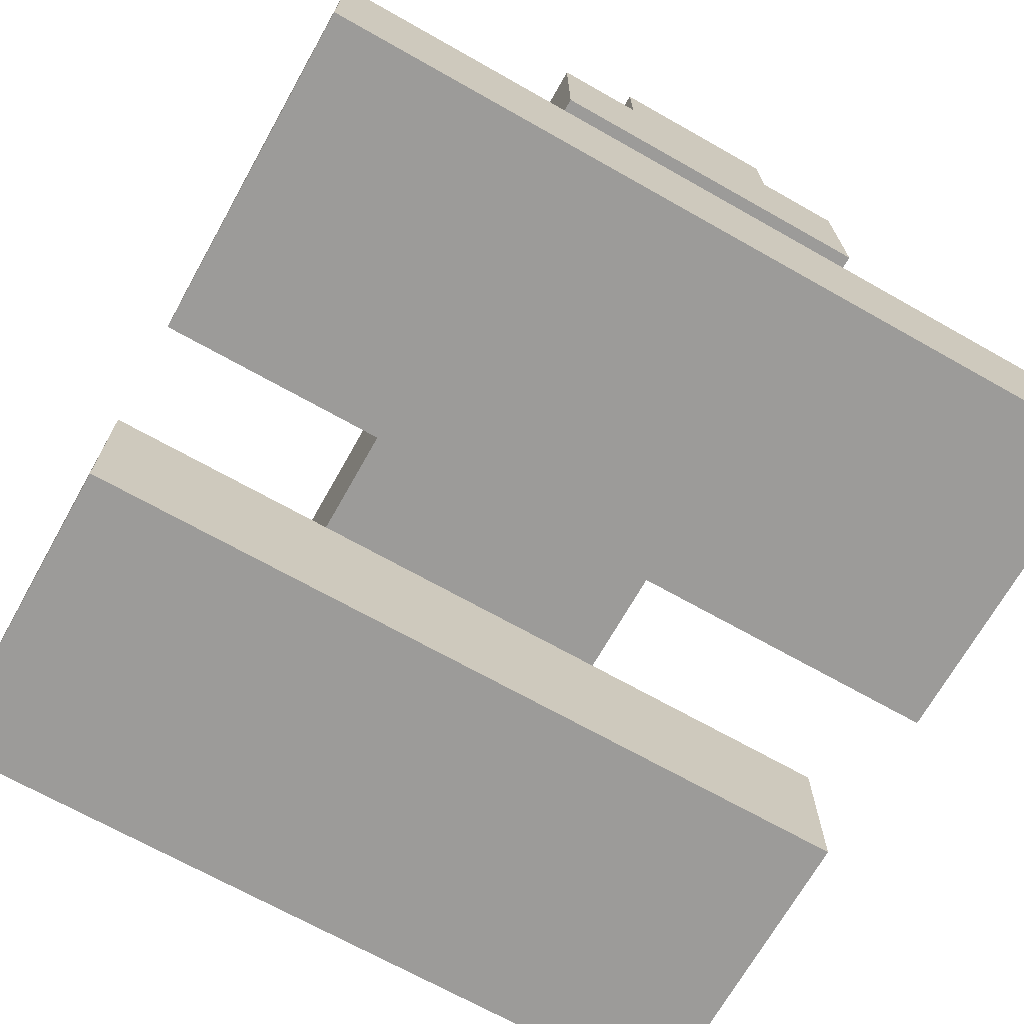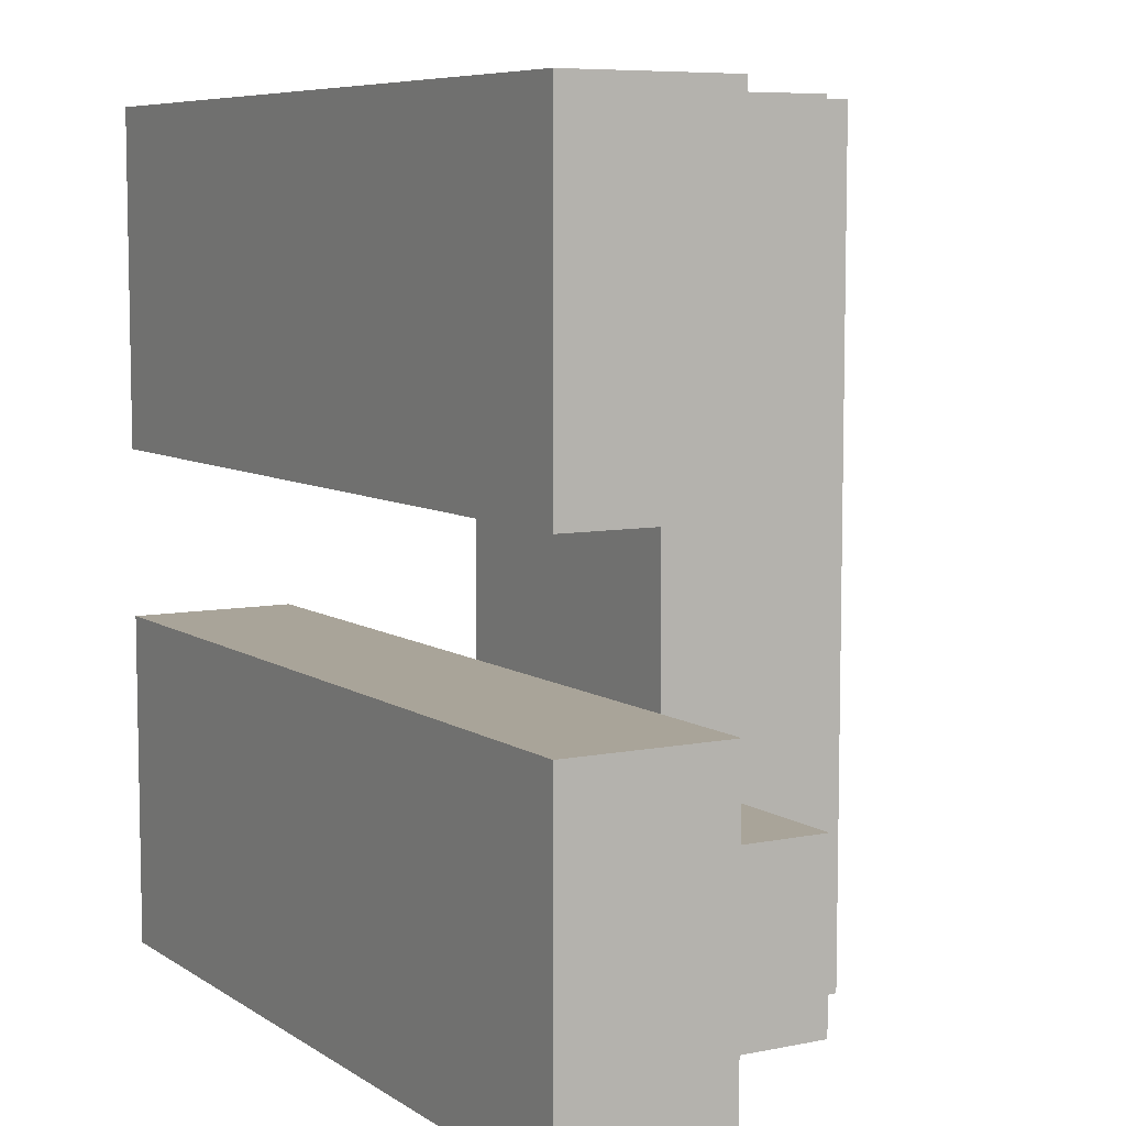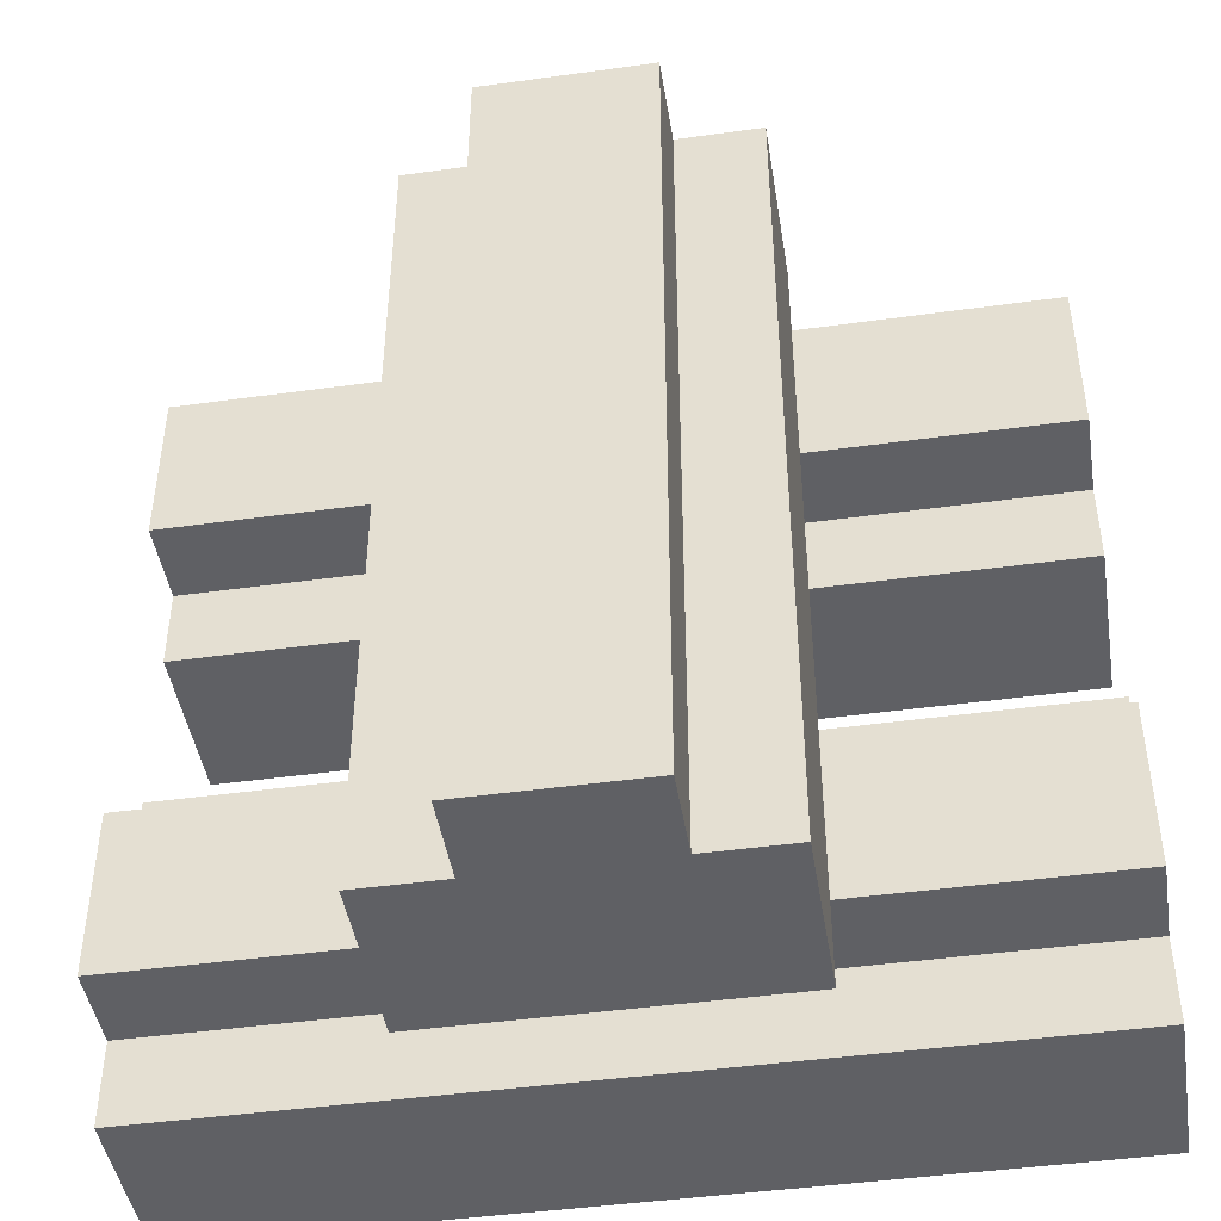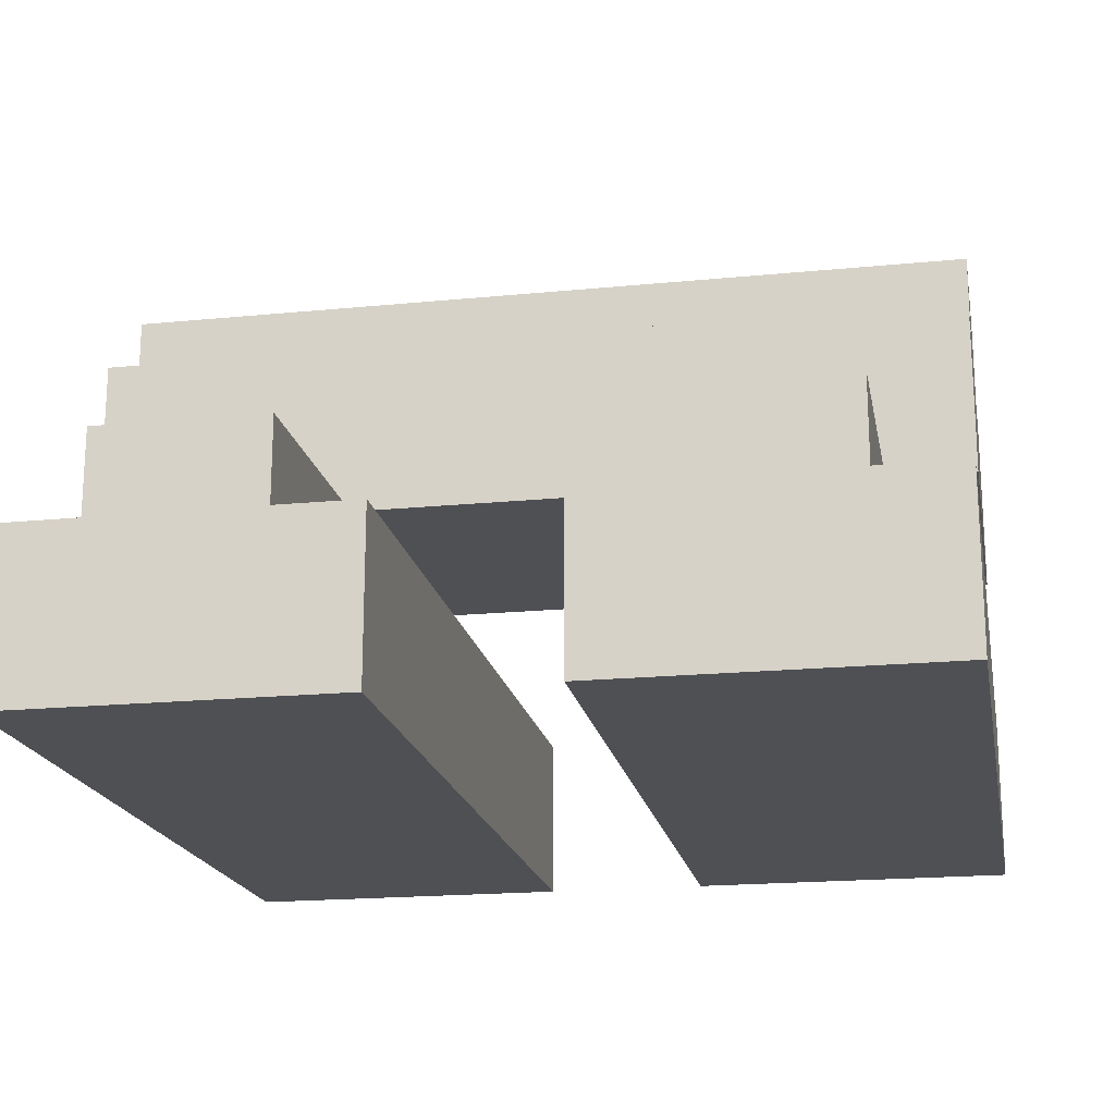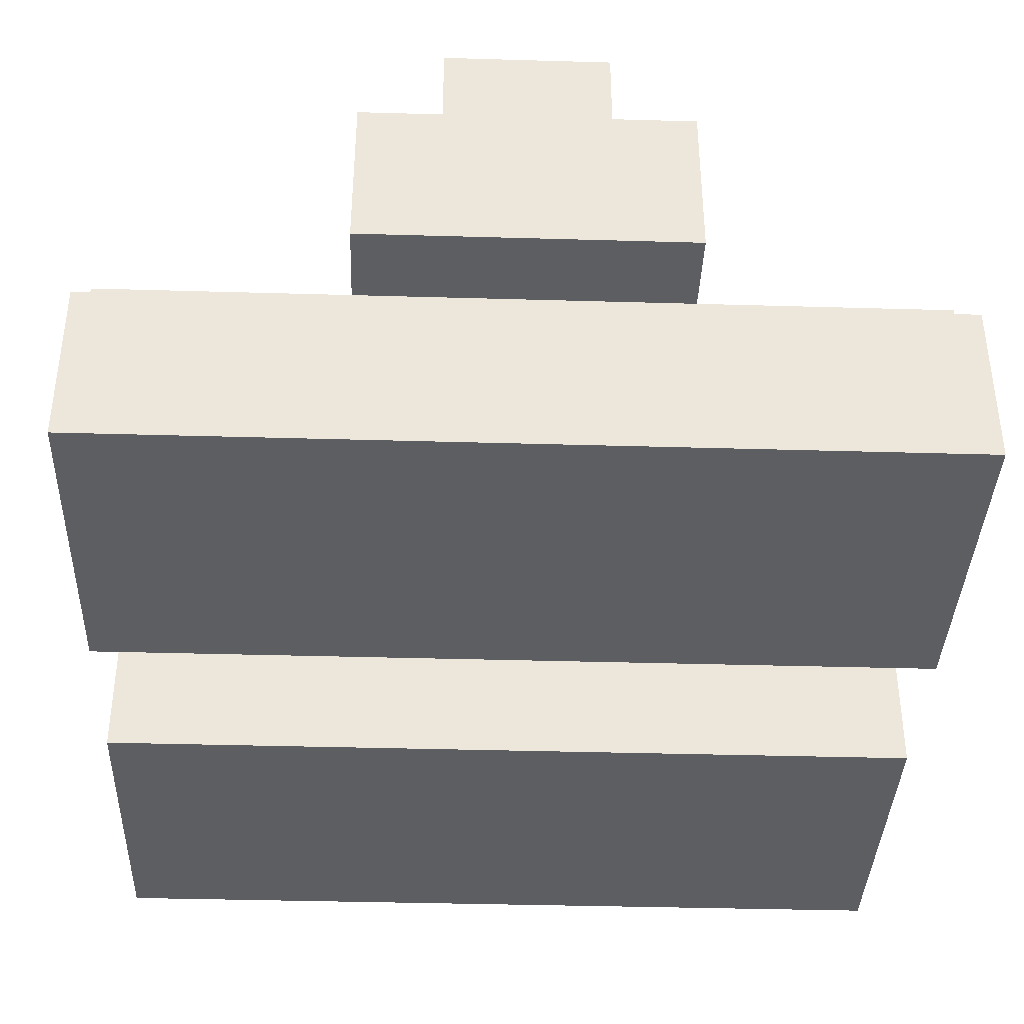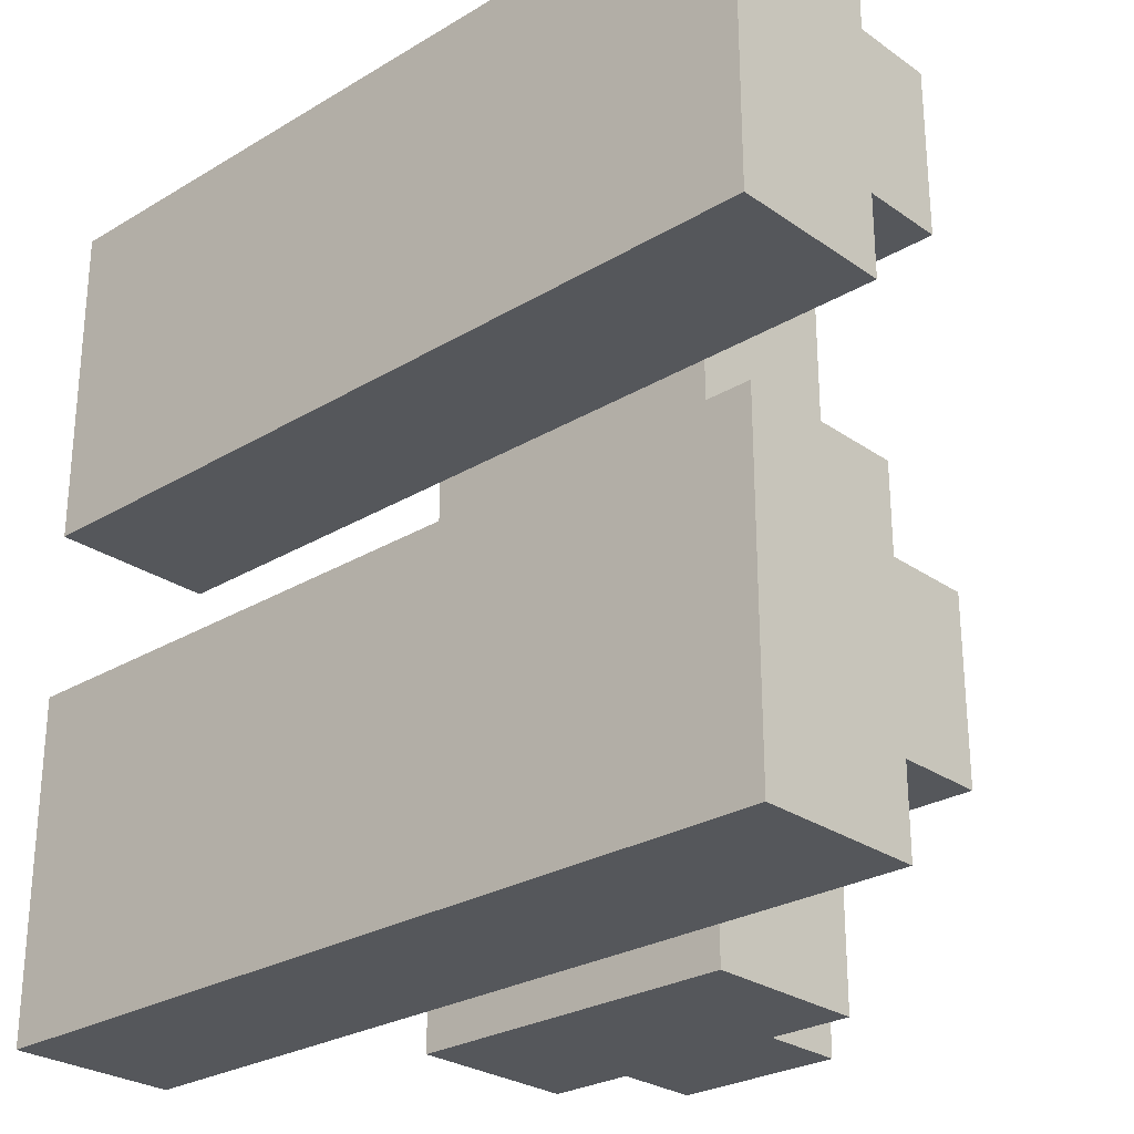
<metadata>
{"format":"obj","ext":"obj","renderer":"f3d","projection":"perspective","resolution":1024,"background":"white","views":[{"elev":-69.7,"azim":150.6,"up":"+Y"},{"elev":7.3,"azim":59.9,"up":"+Z"},{"elev":-45.0,"azim":-170.9,"up":"+Z"},{"elev":-18.9,"azim":100.6,"up":"+Y"},{"elev":-38.0,"azim":177.9,"up":"+Y"},{"elev":-27.0,"azim":42.9,"up":"+Z"}]}
</metadata>
<code>
g Menu Scene 03-32
v -5 0 5
v -5 0 1
v -5 0 -1
v -5 0 -5
v -5 2 5
v -5 2 4
v -5 2 2
v -5 2 1
v -5 2 -1
v -5 2 -2
v -5 2 -4
v -5 2 -5
v -5 3 4
v -5 3 2
v -5 3 -2
v -5 3 -4
v -2 3 5
v -2 3 4
v -2 3 2
v -2 3 -2
v -2 3 -4
v -2 3 -5
v -2 5 5
v -2 5 -5
v -1 5 5
v -1 5 -5
v -1 6 5
v -1 6 -5
v 1 5 5
v 1 5 -5
v 1 6 5
v 1 6 -5
v 2 3 5
v 2 3 4
v 2 3 2
v 2 3 -2
v 2 3 -4
v 2 3 -5
v 2 5 5
v 2 5 -5
v 5 0 5
v 5 0 1
v 5 0 -1
v 5 0 -5
v 5 2 5
v 5 2 4
v 5 2 2
v 5 2 1
v 5 2 -1
v 5 2 -2
v 5 2 -4
v 5 2 -5
v 5 3 4
v 5 3 2
v 5 3 -2
v 5 3 -4
v -5 0 5
v -5 2 5
v -2 3 5
v -2 5 5
v -1 5 5
v -1 6 5
v 1 5 5
v 1 6 5
v 2 3 5
v 2 5 5
v 5 0 5
v 5 2 5
v -5 2 4
v -5 3 4
v -2 3 4
v 2 3 4
v 5 2 4
v 5 3 4
v -5 0 -1
v -5 2 -1
v 5 0 -1
v 5 2 -1
v -5 2 -2
v -5 3 -2
v -2 3 -2
v 2 3 -2
v 5 2 -2
v 5 3 -2
v -5 2 2
v -5 3 2
v -2 3 2
v 2 3 2
v 5 2 2
v 5 3 2
v -5 0 1
v -5 2 1
v 5 0 1
v 5 2 1
v -5 2 -4
v -5 3 -4
v -2 3 -4
v 2 3 -4
v 5 2 -4
v 5 3 -4
v -5 0 -5
v -5 2 -5
v -2 3 -5
v -2 5 -5
v -1 5 -5
v -1 6 -5
v 1 5 -5
v 1 6 -5
v 2 3 -5
v 2 5 -5
v 5 0 -5
v 5 2 -5
v -5 0 5
v 5 0 5
v -5 0 1
v 5 0 1
v -5 0 -1
v 5 0 -1
v -5 0 -5
v 5 0 -5
v -2 3 5
v 2 3 5
v -2 3 4
v 2 3 4
v -2 3 2
v 2 3 2
v -2 3 -2
v 2 3 -2
v -2 3 -4
v 2 3 -4
v -2 3 -5
v 2 3 -5
v -5 2 5
v 5 2 5
v -5 2 4
v 5 2 4
v -5 2 2
v 5 2 2
v -5 2 1
v 5 2 1
v -5 2 -1
v 5 2 -1
v -5 2 -2
v 5 2 -2
v -5 2 -4
v 5 2 -4
v -5 2 -5
v 5 2 -5
v -5 3 4
v -2 3 4
v 2 3 4
v 5 3 4
v -5 3 2
v -2 3 2
v 2 3 2
v 5 3 2
v -5 3 -2
v -2 3 -2
v 2 3 -2
v 5 3 -2
v -5 3 -4
v -2 3 -4
v 2 3 -4
v 5 3 -4
v -2 5 5
v -1 5 5
v 1 5 5
v 2 5 5
v -2 5 -5
v -1 5 -5
v 1 5 -5
v 2 5 -5
v -1 6 5
v 1 6 5
v -1 6 -5
v 1 6 -5
f 5 2 1
f 6 2 5
f 7 2 6
f 8 2 7
f 9 4 3
f 10 4 9
f 11 4 10
f 12 4 11
f 13 7 6
f 14 7 13
f 15 11 10
f 16 11 15
f 23 18 17
f 23 22 21
f 23 21 20
f 23 20 19
f 23 19 18
f 24 22 23
f 27 26 25
f 28 26 27
f 29 30 31
f 31 30 32
f 33 34 39
f 37 38 39
f 36 37 39
f 35 36 39
f 34 35 39
f 39 38 40
f 41 42 45
f 45 42 46
f 46 42 47
f 47 42 48
f 43 44 49
f 49 44 50
f 50 44 51
f 51 44 52
f 46 47 53
f 53 47 54
f 50 51 55
f 55 51 56
f 61 60 59
f 63 61 59
f 63 62 61
f 64 62 63
f 65 63 59
f 66 63 65
f 67 58 57
f 68 58 67
f 71 70 69
f 72 71 69
f 73 72 69
f 74 72 73
f 77 76 75
f 78 76 77
f 81 80 79
f 82 81 79
f 83 82 79
f 84 82 83
f 85 86 87
f 85 87 88
f 85 88 89
f 89 88 90
f 91 92 93
f 93 92 94
f 95 96 97
f 95 97 98
f 95 98 99
f 99 98 100
f 103 104 105
f 103 105 107
f 105 106 107
f 107 106 108
f 103 107 109
f 109 107 110
f 101 102 111
f 111 102 112
f 115 114 113
f 116 114 115
f 119 118 117
f 120 118 119
f 123 122 121
f 124 122 123
f 127 126 125
f 128 126 127
f 131 130 129
f 132 130 131
f 133 134 135
f 135 134 136
f 137 138 139
f 139 138 140
f 141 142 143
f 143 142 144
f 145 146 147
f 147 146 148
f 149 150 153
f 153 150 154
f 151 152 155
f 155 152 156
f 157 158 161
f 161 158 162
f 159 160 163
f 163 160 164
f 165 166 169
f 169 166 170
f 167 168 171
f 171 168 172
f 173 174 175
f 175 174 176

</code>
